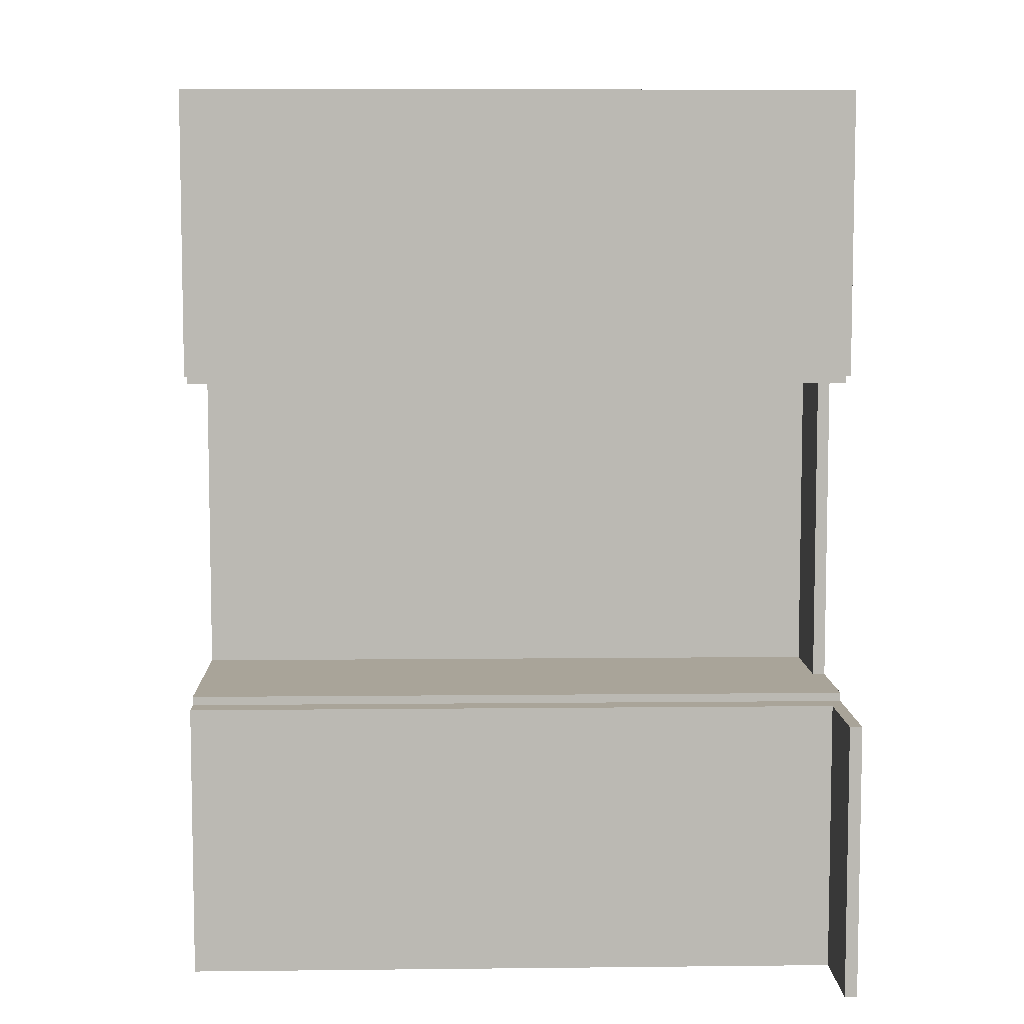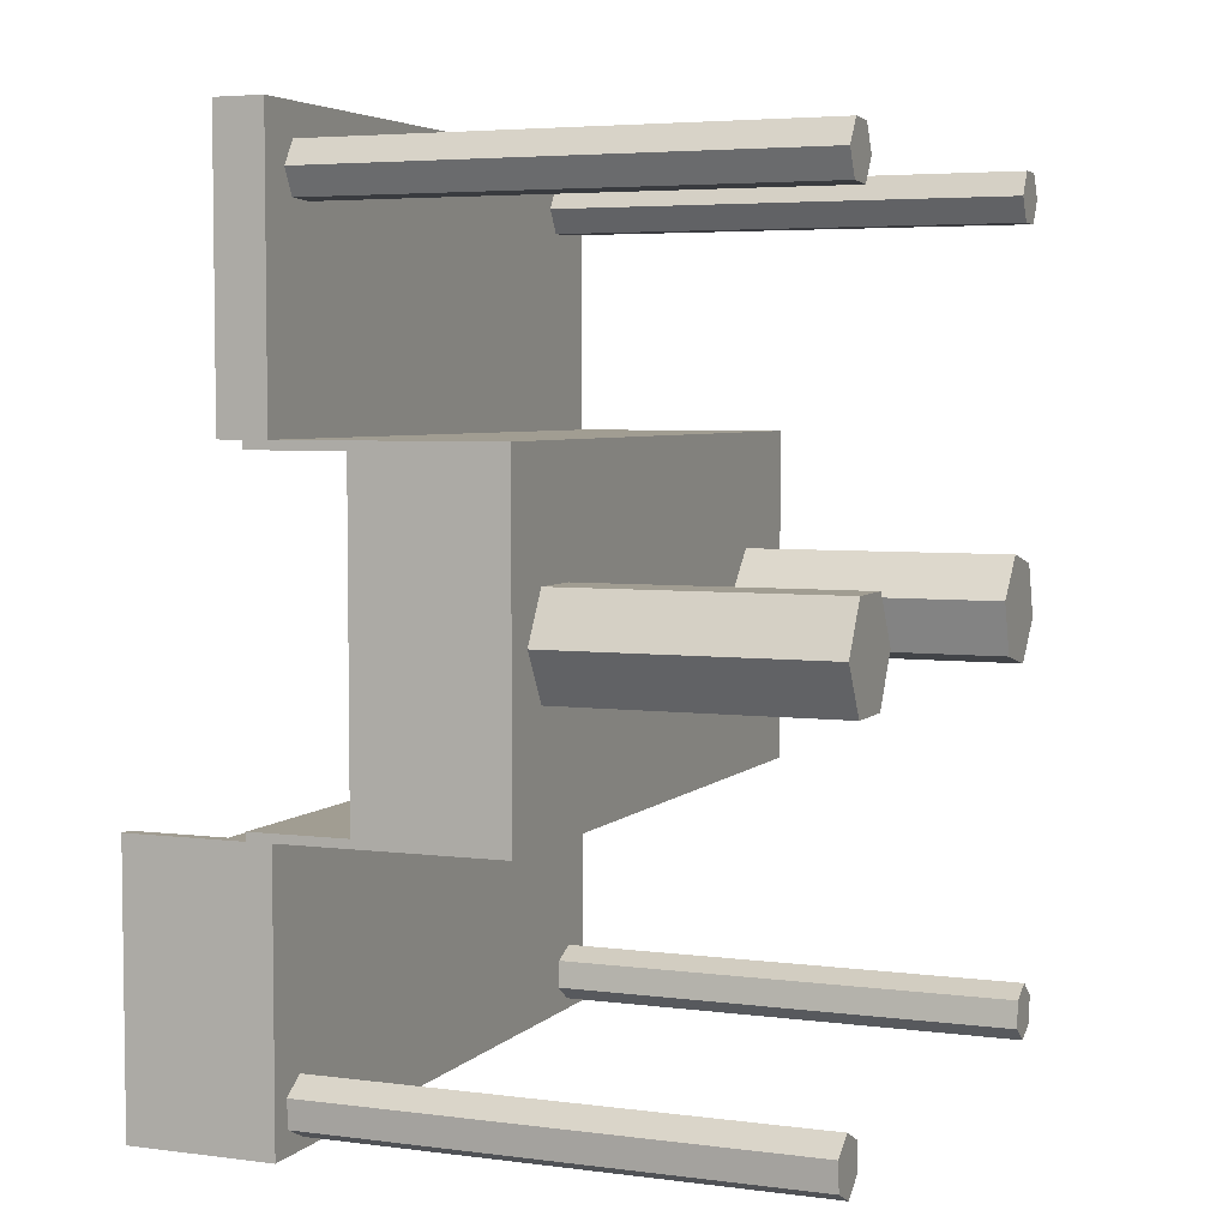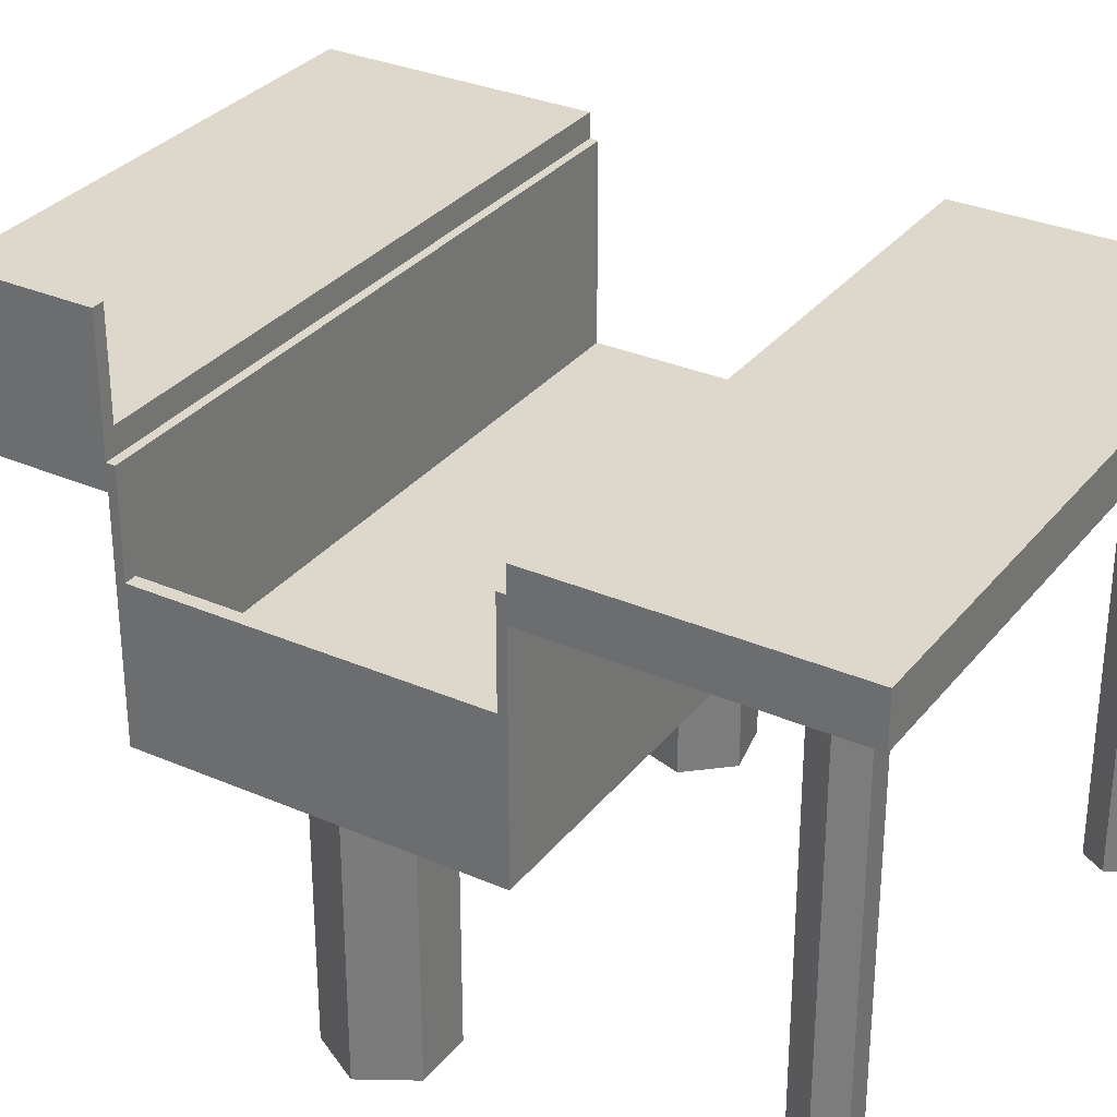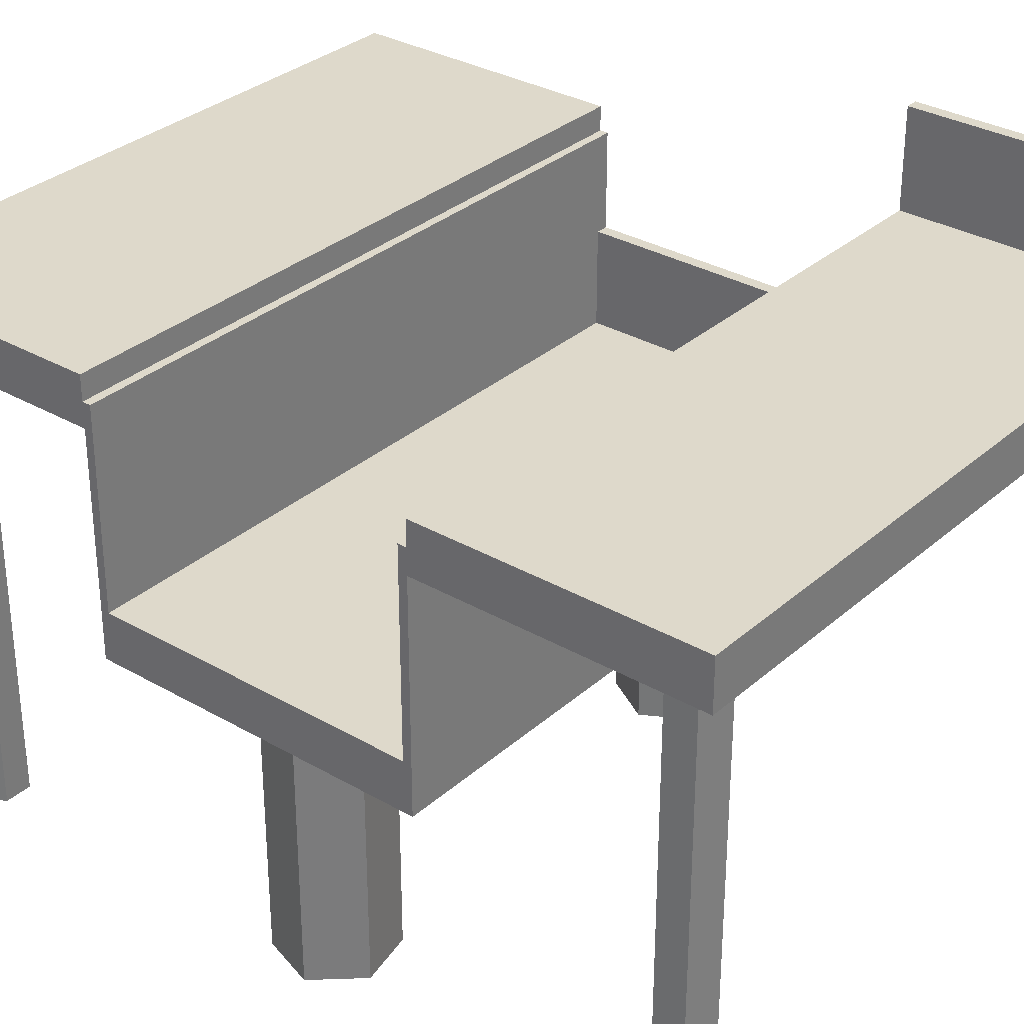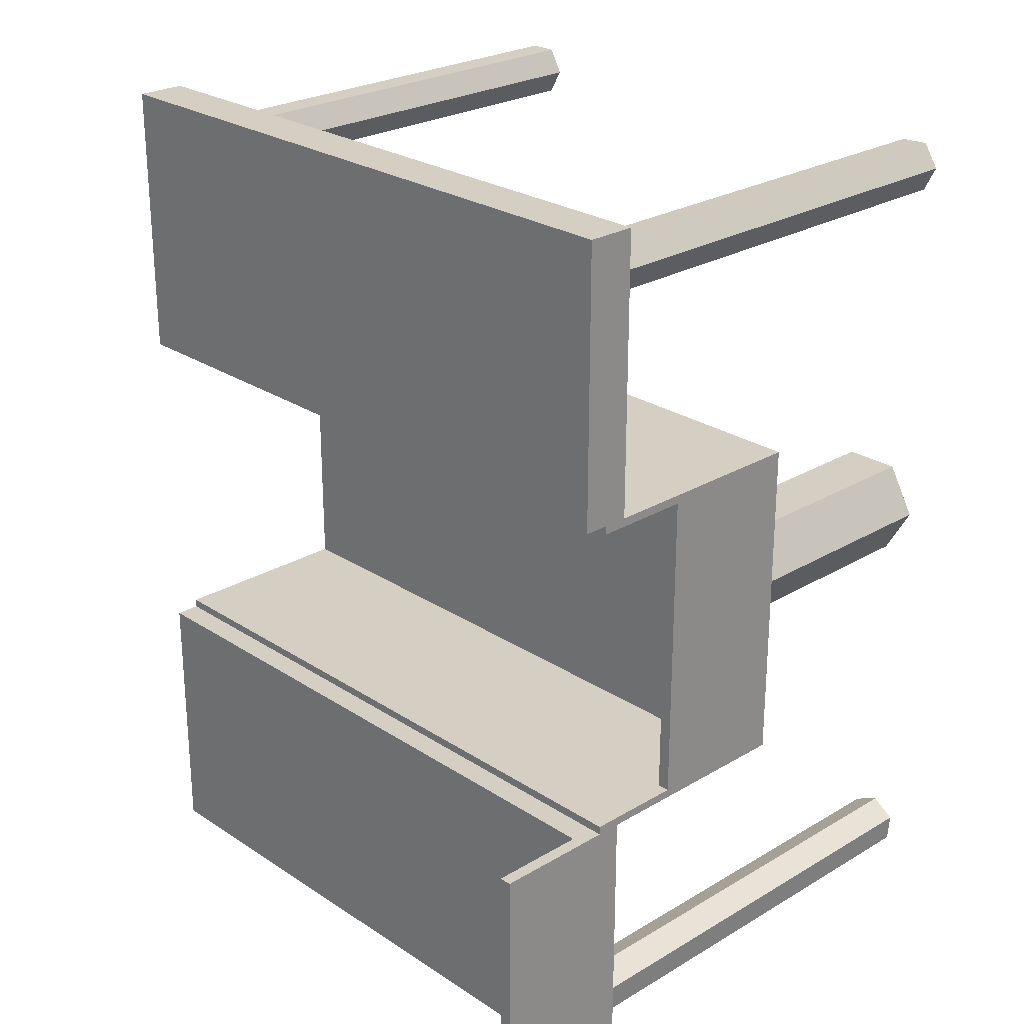
<metadata>
{"format":"obj","ext":"obj","renderer":"f3d","projection":"perspective","resolution":1024,"background":"white","views":[{"elev":7.2,"azim":-1.8,"up":"+Y"},{"elev":4.7,"azim":112.3,"up":"+Y"},{"elev":31.4,"azim":121.6,"up":"+Z"},{"elev":31.8,"azim":-50.8,"up":"+Z"},{"elev":25.4,"azim":46.4,"up":"+Y"}]}
</metadata>
<code>
v 13.57 -6.525 5
v 13.57 6.525 5
v 13.07 6.525 5
v 13.07 -6.525 5
v 13.07 6.525 5
v 13.07 6.525 1
v 13.07 -6.525 1
v 13.07 -6.525 5
v 13.57 -6.525 5
v 13.07 -6.525 5
v 13.07 -6.525 1
v -13.57 -6.525 1
v -13.57 -6.525 9
v 13.57 -6.525 9
v 13.07 -6.525 1
v 13.07 6.525 1
v -13.57 6.525 1
v -13.57 -6.525 1
v 13.57 -18.02 14
v 13.57 -6.875 14
v 13.07 -6.875 14
v 13.07 -18.02 14
v 13.07 -6.875 14
v 13.07 -6.875 10
v 13.07 -18.02 10
v 13.07 -18.02 14
v 13.07 -18.02 10
v 13.07 -6.875 10
v -13.57 -6.875 10
v -13.57 -18.02 10
v 7.691 -1.332e-15 -1
v 8.845 2 -1
v 8.845 2 -12.1
v 7.691 -1.332e-15 -12.1
v 8.845 -2 -1
v 7.691 -1.332e-15 -1
v 7.691 -1.332e-15 -12.1
v 8.845 -2 -12.1
v 11.15 -2 -1
v 8.845 -2 -1
v 8.845 -2 -12.1
v 11.15 -2 -12.1
v 12.31 1.11e-15 -1
v 11.15 -2 -1
v 11.15 -2 -12.1
v 12.31 1.11e-15 -12.1
v 11.15 2 -1
v 12.31 1.11e-15 -1
v 12.31 1.11e-15 -12.1
v 11.15 2 -12.1
v 8.845 2 -1
v 11.15 2 -1
v 11.15 2 -12.1
v 8.845 2 -12.1
v 8.845 2 -12.1
v 11.15 2 -12.1
v 12.31 1.11e-15 -12.1
v 11.15 -2 -12.1
v 8.845 -2 -12.1
v 7.691 -1.332e-15 -12.1
v -12.26 -0.4805 -1
v -11.55 1.716 -1
v -11.55 1.716 -12.1
v -12.26 -0.4805 -12.1
v -10.71 -2.196 -1
v -12.26 -0.4805 -1
v -12.26 -0.4805 -12.1
v -10.71 -2.196 -12.1
v -8.454 -1.716 -1
v -10.71 -2.196 -1
v -10.71 -2.196 -12.1
v -8.454 -1.716 -12.1
v -7.741 0.4805 -1
v -8.454 -1.716 -1
v -8.454 -1.716 -12.1
v -7.741 0.4805 -12.1
v -9.287 2.196 -1
v -7.741 0.4805 -1
v -7.741 0.4805 -12.1
v -9.287 2.196 -12.1
v -11.55 1.716 -1
v -9.287 2.196 -1
v -9.287 2.196 -12.1
v -11.55 1.716 -12.1
v -11.55 1.716 -12.1
v -9.287 2.196 -12.1
v -7.741 0.4805 -12.1
v -8.454 -1.716 -12.1
v -10.71 -2.196 -12.1
v -12.26 -0.4805 -12.1
v 9.938 16 8
v 10.46 17.03 8
v 10.46 17.03 -12
v 9.938 16 -12
v 10.57 15.04 8
v 9.938 16 8
v 9.938 16 -12
v 10.57 15.04 -12
v 11.72 15.1 8
v 10.57 15.04 8
v 10.57 15.04 -12
v 11.72 15.1 -12
v 12.24 16.13 8
v 11.72 15.1 8
v 11.72 15.1 -12
v 12.24 16.13 -12
v 11.61 17.09 8
v 12.24 16.13 8
v 12.24 16.13 -12
v 11.61 17.09 -12
v 10.46 17.03 8
v 11.61 17.09 8
v 11.61 17.09 -12
v 10.46 17.03 -12
v 10.46 17.03 -12
v 11.61 17.09 -12
v 12.24 16.13 -12
v 11.72 15.1 -12
v 10.57 15.04 -12
v 9.938 16 -12
v -12.53 16.06 8
v -11.96 17.06 8
v -11.96 17.06 -12
v -12.53 16.06 -12
v -11.96 15.06 8
v -12.53 16.06 8
v -12.53 16.06 -12
v -11.96 15.06 -12
v -10.8 15.06 8
v -11.96 15.06 8
v -11.96 15.06 -12
v -10.8 15.06 -12
v -10.23 16.06 8
v -10.8 15.06 8
v -10.8 15.06 -12
v -10.23 16.06 -12
v -10.8 17.06 8
v -10.23 16.06 8
v -10.23 16.06 -12
v -10.8 17.06 -12
v -11.96 17.06 8
v -10.8 17.06 8
v -10.8 17.06 -12
v -11.96 17.06 -12
v -11.96 17.06 -12
v -10.8 17.06 -12
v -10.23 16.06 -12
v -10.8 15.06 -12
v -11.96 15.06 -12
v -12.53 16.06 -12
v -13 -15.93 8
v -12.05 -15.28 8
v -12.05 -15.28 -12
v -13 -15.93 -12
v -12.9 -17.08 8
v -13 -15.93 8
v -13 -15.93 -12
v -12.9 -17.08 -12
v -11.86 -17.58 8
v -12.9 -17.08 8
v -12.9 -17.08 -12
v -11.86 -17.58 -12
v -10.91 -16.92 8
v -11.86 -17.58 8
v -11.86 -17.58 -12
v -10.91 -16.92 -12
v -11 -15.77 8
v -10.91 -16.92 8
v -10.91 -16.92 -12
v -11 -15.77 -12
v -12.05 -15.28 8
v -11 -15.77 8
v -11 -15.77 -12
v -12.05 -15.28 -12
v -12.05 -15.28 -12
v -11 -15.77 -12
v -10.91 -16.92 -12
v -11.86 -17.58 -12
v -12.9 -17.08 -12
v -13 -15.93 -12
v 10.65 -16.93 8
v 10.73 -15.78 8
v 10.73 -15.78 -12
v 10.65 -16.93 -12
v 11.6 -17.58 8
v 10.65 -16.93 8
v 10.65 -16.93 -12
v 11.6 -17.58 -12
v 12.64 -17.08 8
v 11.6 -17.58 8
v 11.6 -17.58 -12
v 12.64 -17.08 -12
v 12.73 -15.93 8
v 12.64 -17.08 8
v 12.64 -17.08 -12
v 12.73 -15.93 -12
v 11.77 -15.28 8
v 12.73 -15.93 8
v 12.73 -15.93 -12
v 11.77 -15.28 -12
v 10.73 -15.78 8
v 11.77 -15.28 8
v 11.77 -15.28 -12
v 10.73 -15.78 -12
v 10.73 -15.78 -12
v 11.77 -15.28 -12
v 12.73 -15.93 -12
v 12.64 -17.08 -12
v 11.6 -17.58 -12
v 10.65 -16.93 -12
v -12.05 -15.28 8
v -13 -15.93 8
v -12.9 -17.08 8
v -11.86 -17.58 8
v -10.91 -16.92 8
v -11 -15.77 8
v 10.73 -15.78 8
v 10.65 -16.93 8
v 11.6 -17.58 8
v 12.64 -17.08 8
v 12.73 -15.93 8
v 11.77 -15.28 8
v 13.57 -18.02 8
v -13.57 -18.02 8
v -13.57 -6.875 8
v 13.57 -6.875 8
v 13.57 -6.875 9
v -13.57 -6.875 9
v -13.57 -6.875 10
v 13.07 -6.875 10
v 13.07 -6.875 14
v 13.57 -6.875 14
v 13.57 -18.02 8
v 13.57 -18.02 14
v 13.07 -18.02 14
v 13.07 -18.02 10
v -13.57 -18.02 10
v -13.57 -18.02 8
v 10.46 17.03 8
v 9.938 16 8
v 10.57 15.04 8
v 11.72 15.1 8
v 12.24 16.13 8
v 11.61 17.09 8
v -11.96 17.06 8
v -12.53 16.06 8
v -11.96 15.06 8
v -10.8 15.06 8
v -10.23 16.06 8
v -10.8 17.06 8
v -13.57 6.875 8
v -13.57 18.37 8
v 13.57 18.37 8
v 13.57 6.875 8
v -13.57 18.37 8
v -13.57 18.37 10
v 13.57 18.37 10
v 13.57 18.37 8
v -13.57 6.875 9
v 13.57 6.875 9
v 13.57 6.875 10
v -13.57 6.875 10
v -13.57 18.37 10
v -13.57 6.875 10
v 13.57 6.875 10
v 13.57 18.37 10
v 13.57 6.875 9
v -13.57 6.875 9
v -13.57 6.525 9
v 13.57 6.525 9
v 13.07 6.525 5
v 13.57 6.525 5
v 13.57 6.525 9
v -13.57 6.525 9
v -13.57 6.525 1
v 13.07 6.525 1
v -13.57 -6.875 9
v 13.57 -6.875 9
v 13.57 -6.525 9
v -13.57 -6.525 9
v 8.845 2 -1
v 7.691 -1.332e-15 -1
v 8.845 -2 -1
v 11.15 -2 -1
v 12.31 1.11e-15 -1
v 11.15 2 -1
v -11.55 1.716 -1
v -12.26 -0.4805 -1
v -10.71 -2.196 -1
v -8.454 -1.716 -1
v -7.741 0.4805 -1
v -9.287 2.196 -1
v 13.57 -6.875 -1
v -13.57 -6.875 -1
v -13.57 6.875 -1
v 13.57 6.875 -1
v -13.57 -6.875 9
v -13.57 -6.525 9
v -13.57 -6.525 1
v -13.57 6.525 1
v -13.57 6.525 9
v -13.57 6.875 9
v -13.57 6.875 10
v -13.57 18.37 10
v -13.57 18.37 8
v -13.57 6.875 8
v -13.57 6.875 -1
v -13.57 -6.875 -1
v -13.57 -6.875 8
v -13.57 -18.02 8
v -13.57 -18.02 10
v -13.57 -6.875 10
v -13.57 6.875 8
v 13.57 6.875 8
v 13.57 6.875 -1
v -13.57 6.875 -1
v 13.57 6.875 -1
v 13.57 6.875 8
v 13.57 18.37 8
v 13.57 18.37 10
v 13.57 6.875 10
v 13.57 6.875 9
v 13.57 6.525 9
v 13.57 6.525 5
v 13.57 -6.525 5
v 13.57 -6.525 9
v 13.57 -6.875 9
v 13.57 -6.875 14
v 13.57 -18.02 14
v 13.57 -18.02 8
v 13.57 -6.875 8
v 13.57 -6.875 -1
v 13.57 -6.875 8
v -13.57 -6.875 8
v -13.57 -6.875 -1
v 13.57 -6.875 -1
g a76d46e4-e2c1-11ea-a7eb-54bf646e7e1f
f 1 2 4
f 4 2 3
g a77204b4-e2c1-11ea-b96e-54bf646e7e1f
f 5 6 8
f 8 6 7
g a34f7c1a-e2c1-11ea-9b42-54bf646e7e1f
f 9 10 14
f 14 10 13
f 13 10 12
f 12 10 11
g a317339a-e2c1-11ea-8775-54bf646e7e1f
f 16 17 15
f 15 17 18
g a6889f76-e2c1-11ea-91f2-54bf646e7e1f
f 19 20 22
f 22 20 21
g a68b8752-e2c1-11ea-8a14-54bf646e7e1f
f 23 24 26
f 26 24 25
g a412f2ec-e2c1-11ea-9f46-54bf646e7e1f
f 28 29 27
f 27 29 30
g a5a35c1c-e2c1-11ea-a4d1-54bf646e7e1f
f 31 32 34
f 34 32 33
g a5a531c2-e2c1-11ea-8902-54bf646e7e1f
f 35 36 38
f 38 36 37
g a5a707a2-e2c1-11ea-acf4-54bf646e7e1f
f 39 40 42
f 42 40 41
g a5a8b650-e2c1-11ea-bd73-54bf646e7e1f
f 43 44 46
f 46 44 45
g a5aa64f6-e2c1-11ea-a9cc-54bf646e7e1f
f 47 48 50
f 50 48 49
g a5ac13ae-e2c1-11ea-98b4-54bf646e7e1f
f 51 52 54
f 54 52 53
g a5ade9a4-e2c1-11ea-8113-54bf646e7e1f
f 55 56 60
f 60 56 57
f 60 57 59
f 59 57 58
g a5af985a-e2c1-11ea-8b78-54bf646e7e1f
f 61 62 64
f 64 62 63
g a5b16e30-e2c1-11ea-bf11-54bf646e7e1f
f 65 66 68
f 68 66 67
g a5b343ca-e2c1-11ea-be54-54bf646e7e1f
f 69 70 72
f 72 70 71
g a5b519a2-e2c1-11ea-a008-54bf646e7e1f
f 73 74 76
f 76 74 75
g a5b716f8-e2c1-11ea-99a6-54bf646e7e1f
f 77 78 80
f 80 78 79
g a5b93b1c-e2c1-11ea-914f-54bf646e7e1f
f 81 82 84
f 84 82 83
g a5bb861e-e2c1-11ea-a1b0-54bf646e7e1f
f 86 87 85
f 85 87 90
f 90 87 88
f 90 88 89
g a4f48ab0-e2c1-11ea-841e-54bf646e7e1f
f 91 92 94
f 94 92 93
g a4f6124c-e2c1-11ea-a406-54bf646e7e1f
f 95 96 98
f 98 96 97
g a4f799d8-e2c1-11ea-a56a-54bf646e7e1f
f 99 100 102
f 102 100 101
g a4f8fa28-e2c1-11ea-b9bc-54bf646e7e1f
f 103 104 106
f 106 104 105
g a4fa5a9c-e2c1-11ea-980a-54bf646e7e1f
f 107 108 110
f 110 108 109
g a4fbe224-e2c1-11ea-ae14-54bf646e7e1f
f 111 112 114
f 114 112 113
g a4fd90ec-e2c1-11ea-8d54-54bf646e7e1f
f 116 117 115
f 115 117 120
f 120 117 118
f 120 118 119
g a4ff187e-e2c1-11ea-a9c3-54bf646e7e1f
f 121 122 124
f 124 122 123
g a500c72e-e2c1-11ea-8bba-54bf646e7e1f
f 125 126 128
f 128 126 127
g a5027606-e2c1-11ea-a6f0-54bf646e7e1f
f 129 130 132
f 132 130 131
g a50424dc-e2c1-11ea-8911-54bf646e7e1f
f 133 134 136
f 136 134 135
g a5073390-e2c1-11ea-988d-54bf646e7e1f
f 137 138 140
f 140 138 139
g a50909b4-e2c1-11ea-9ae2-54bf646e7e1f
f 141 142 144
f 144 142 143
g a50ab846-e2c1-11ea-aa2e-54bf646e7e1f
f 145 146 150
f 150 146 147
f 150 147 149
f 149 147 148
g a46a2086-e2c1-11ea-9141-54bf646e7e1f
f 151 152 154
f 154 152 153
g a46bcf38-e2c1-11ea-96dc-54bf646e7e1f
f 155 156 158
f 158 156 157
g a46d086c-e2c1-11ea-869d-54bf646e7e1f
f 159 160 162
f 162 160 161
g a46e68c6-e2c1-11ea-9e5b-54bf646e7e1f
f 163 164 166
f 166 164 165
g a46fa202-e2c1-11ea-b3f4-54bf646e7e1f
f 167 168 170
f 170 168 169
g a471c62e-e2c1-11ea-921a-54bf646e7e1f
f 171 172 174
f 174 172 173
g a472d852-e2c1-11ea-a269-54bf646e7e1f
f 176 178 175
f 175 178 179
f 175 179 180
f 176 177 178
g a473ea50-e2c1-11ea-9202-54bf646e7e1f
f 181 182 184
f 184 182 183
g a47523a4-e2c1-11ea-b13e-54bf646e7e1f
f 185 186 188
f 188 186 187
g a47635a8-e2c1-11ea-8335-54bf646e7e1f
f 189 190 192
f 192 190 191
g a4776f06-e2c1-11ea-9878-54bf646e7e1f
f 193 194 196
f 196 194 195
g a478a82e-e2c1-11ea-9235-54bf646e7e1f
f 197 198 200
f 200 198 199
g a479ba40-e2c1-11ea-8099-54bf646e7e1f
f 201 202 204
f 204 202 203
g a47af36e-e2c1-11ea-a573-54bf646e7e1f
f 210 205 209
f 209 205 206
f 209 206 208
f 208 206 207
g a40fbcd8-e2c1-11ea-908a-54bf646e7e1f
f 212 225 211
f 211 225 222
f 211 222 216
f 216 222 217
f 216 217 215
f 215 217 218
f 215 218 214
f 214 218 219
f 214 219 224
f 224 219 223
f 223 219 220
f 223 220 221
f 225 212 224
f 224 212 213
f 224 213 214
f 223 221 226
f 226 221 222
f 226 222 225
g a410f610-e2c1-11ea-b26f-54bf646e7e1f
f 232 227 230
f 230 227 228
f 230 228 229
f 230 231 232
g a4120800-e2c1-11ea-9774-54bf646e7e1f
f 238 233 236
f 236 233 234
f 236 234 235
f 236 237 238
g a3c567a4-e2c1-11ea-aed6-54bf646e7e1f
f 240 249 239
f 239 249 250
f 239 250 252
f 252 250 245
f 252 245 246
f 249 240 248
f 248 240 241
f 248 241 251
f 251 241 254
f 254 241 242
f 254 242 243
f 254 243 253
f 253 243 244
f 253 244 239
f 252 246 251
f 251 246 247
f 251 247 248
f 252 253 239
g a3c679b8-e2c1-11ea-b135-54bf646e7e1f
f 256 257 255
f 255 257 258
g a3c7b2fa-e2c1-11ea-a746-54bf646e7e1f
f 259 260 262
f 262 260 261
g a3c91358-e2c1-11ea-9fcc-54bf646e7e1f
f 264 265 263
f 263 265 266
g a386d9b6-e2c1-11ea-a6dc-54bf646e7e1f
f 267 268 270
f 270 268 269
g a38812e4-e2c1-11ea-826f-54bf646e7e1f
f 272 273 271
f 271 273 274
f 271 274 275
f 275 276 271
g a34e9174-e2c1-11ea-9edc-54bf646e7e1f
f 277 278 280
f 280 278 279
g a31360c0-e2c1-11ea-840c-54bf646e7e1f
f 282 291 281
f 281 291 292
f 281 292 296
f 296 292 295
f 295 292 287
f 295 287 288
f 291 282 290
f 290 282 283
f 290 283 294
f 294 283 293
f 293 283 284
f 293 284 285
f 293 285 296
f 296 285 286
f 296 286 281
f 295 288 294
f 294 288 289
f 294 289 290
g a313d658-e2c1-11ea-83f5-54bf646e7e1f
f 298 309 297
f 297 309 310
f 297 310 311
f 298 299 309
f 309 299 308
f 308 299 300
f 308 300 307
f 307 300 306
f 306 300 301
f 306 301 302
f 303 304 302
f 302 304 305
f 302 305 306
f 311 312 297
g a31472d0-e2c1-11ea-b23c-54bf646e7e1f
f 313 314 316
f 316 314 315
g a315fa3a-e2c1-11ea-a151-54bf646e7e1f
f 318 324 317
f 317 324 325
f 317 325 332
f 332 325 331
f 331 325 326
f 331 326 327
f 319 322 318
f 318 322 323
f 318 323 324
f 319 320 322
f 322 320 321
f 328 329 327
f 327 329 330
f 327 330 331
g a316be40-e2c1-11ea-aefc-54bf646e7e1f
f 333 334 336
f 336 334 335

</code>
